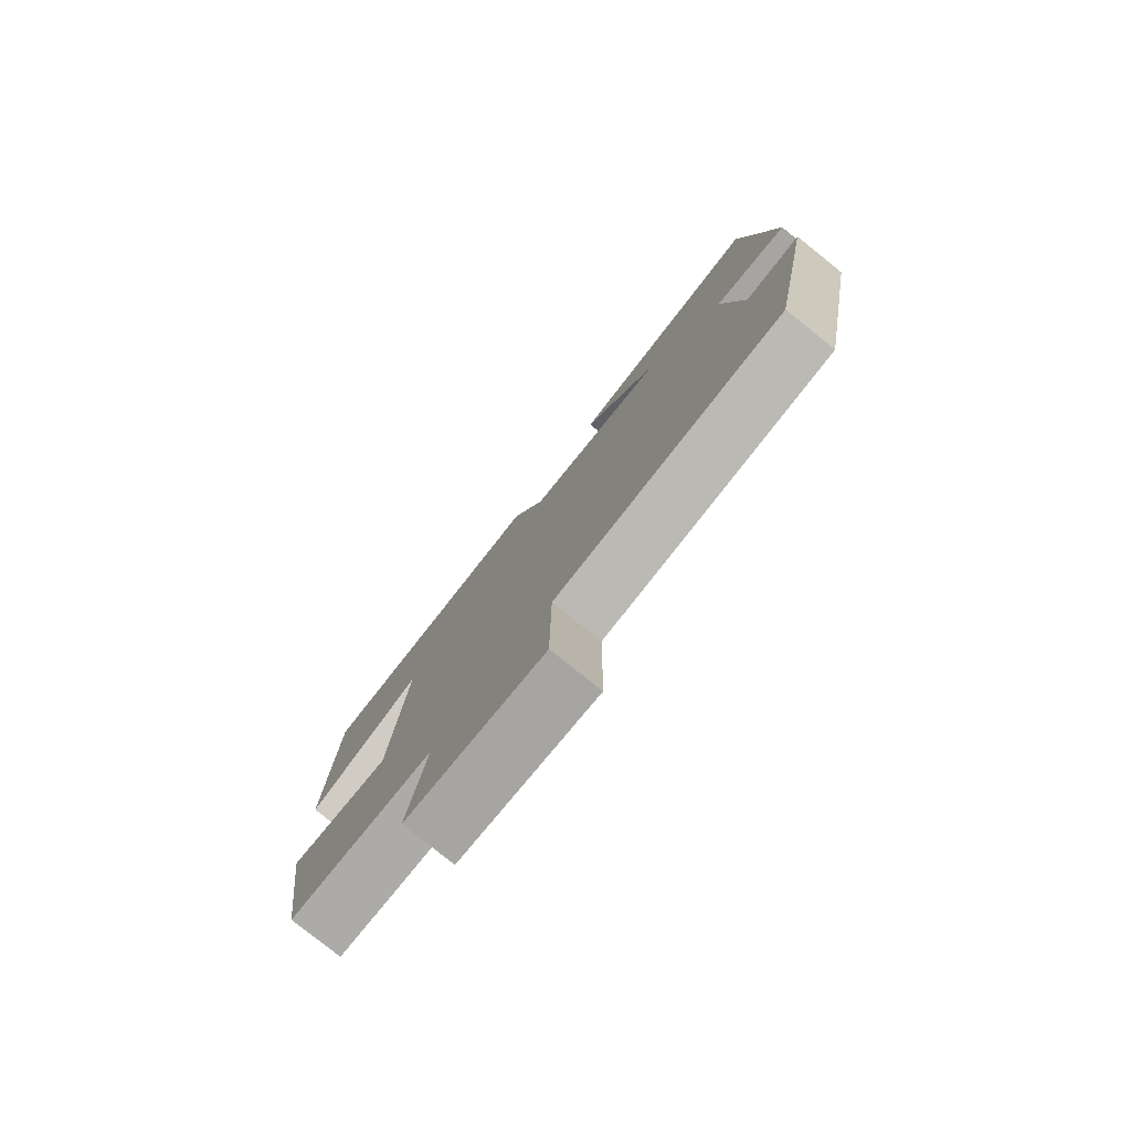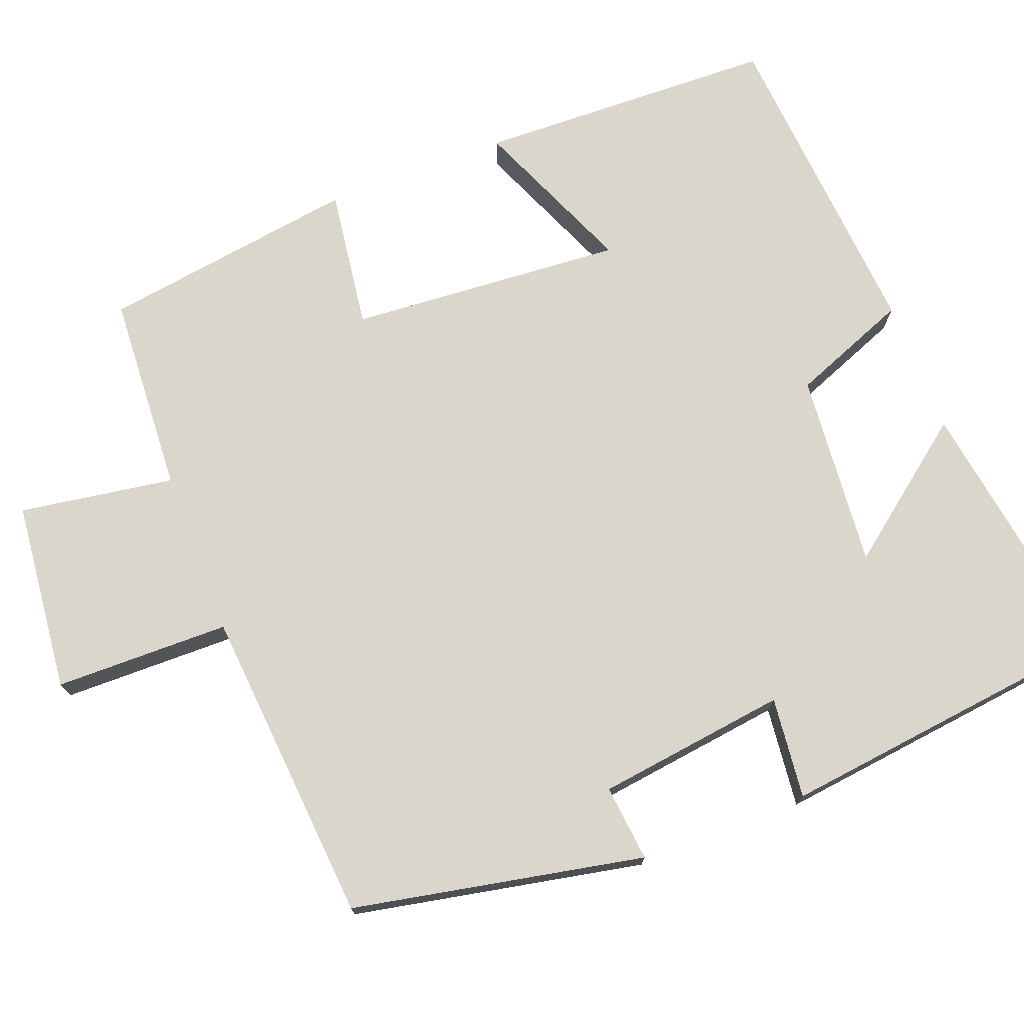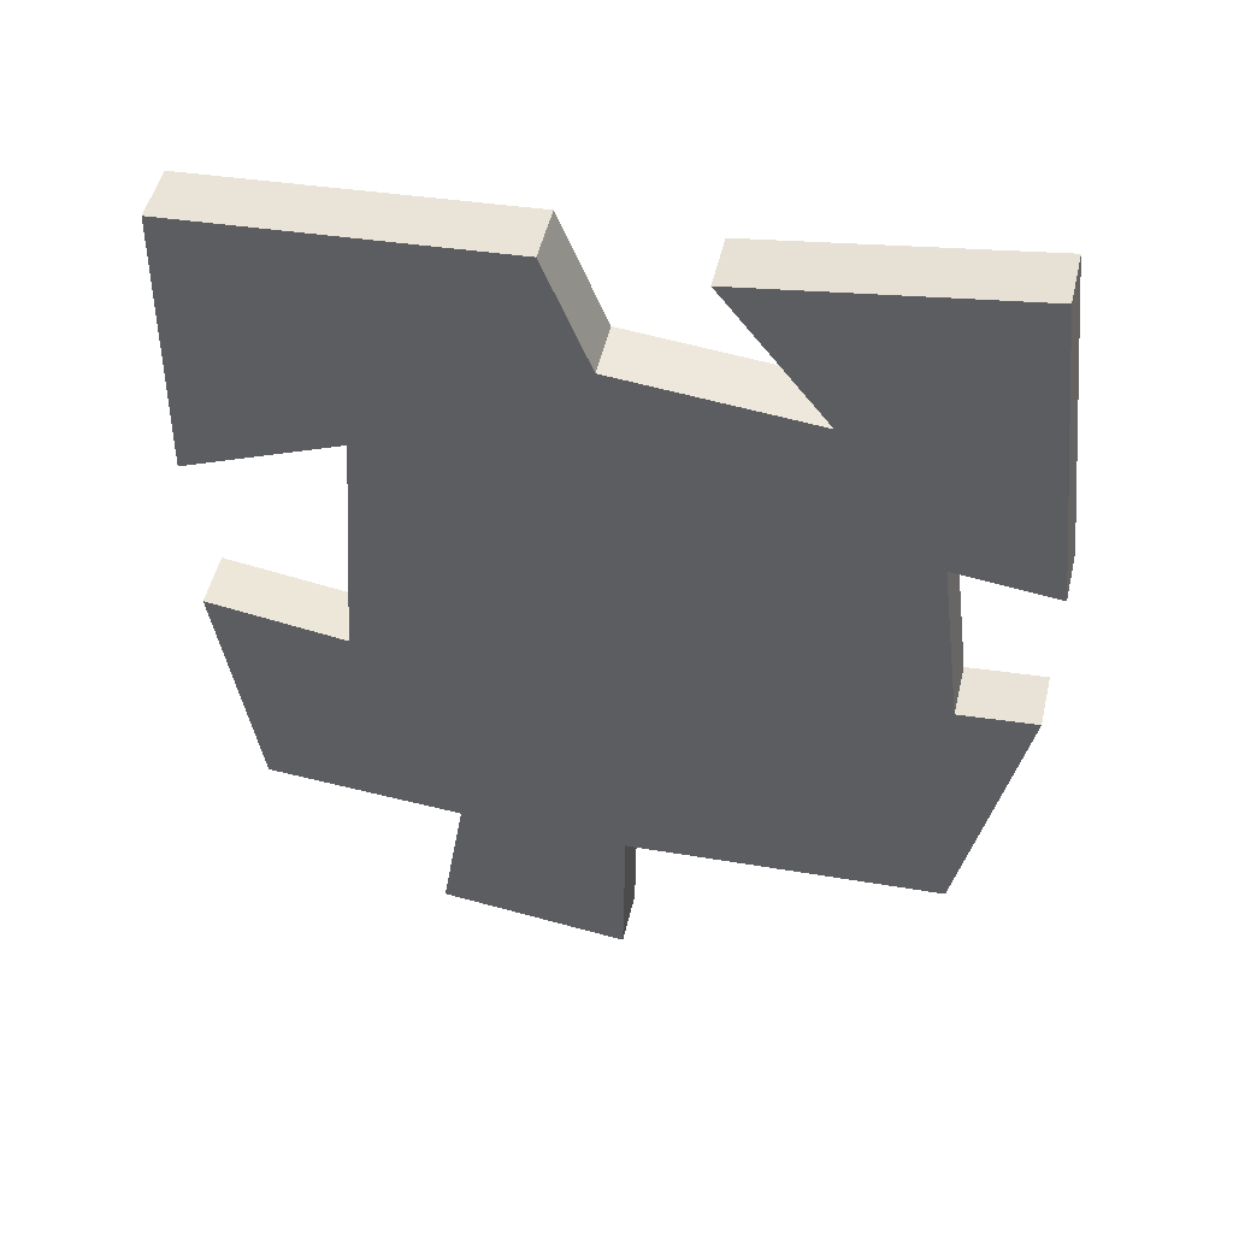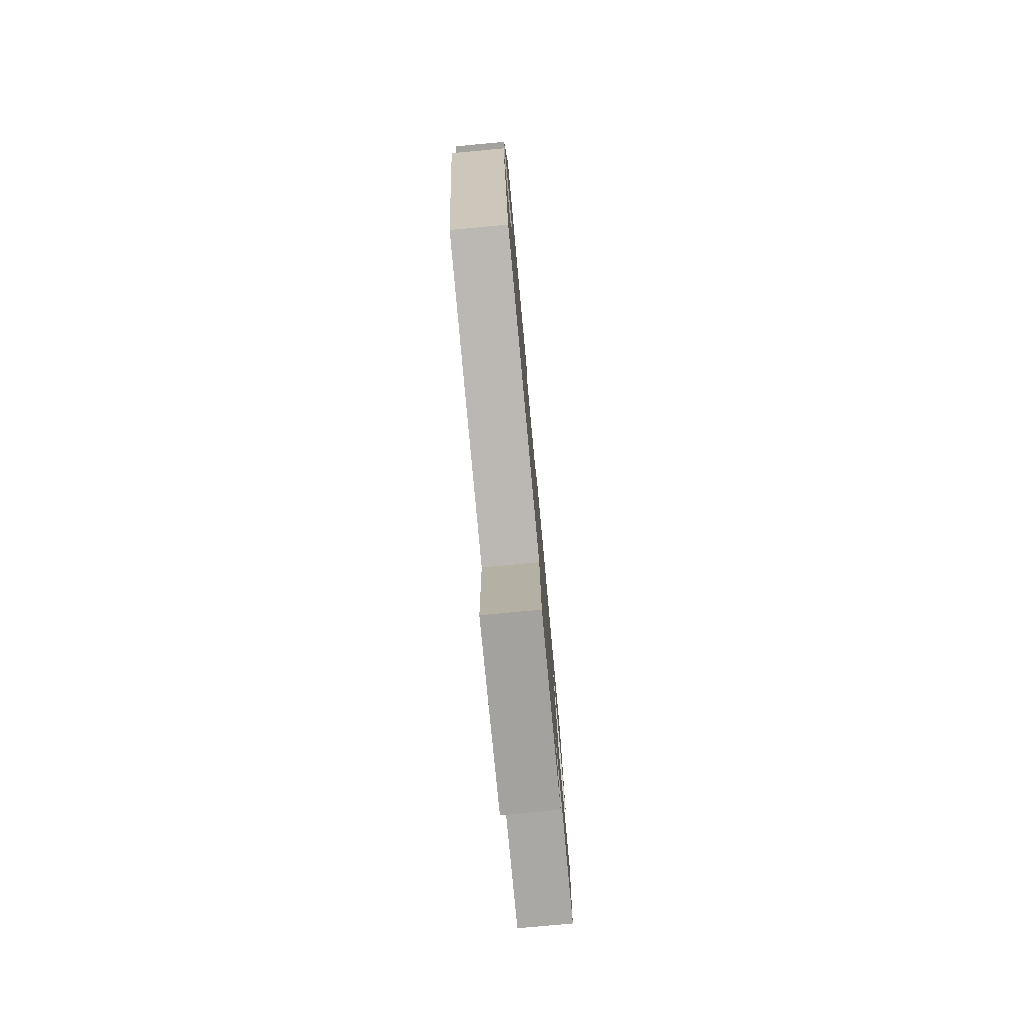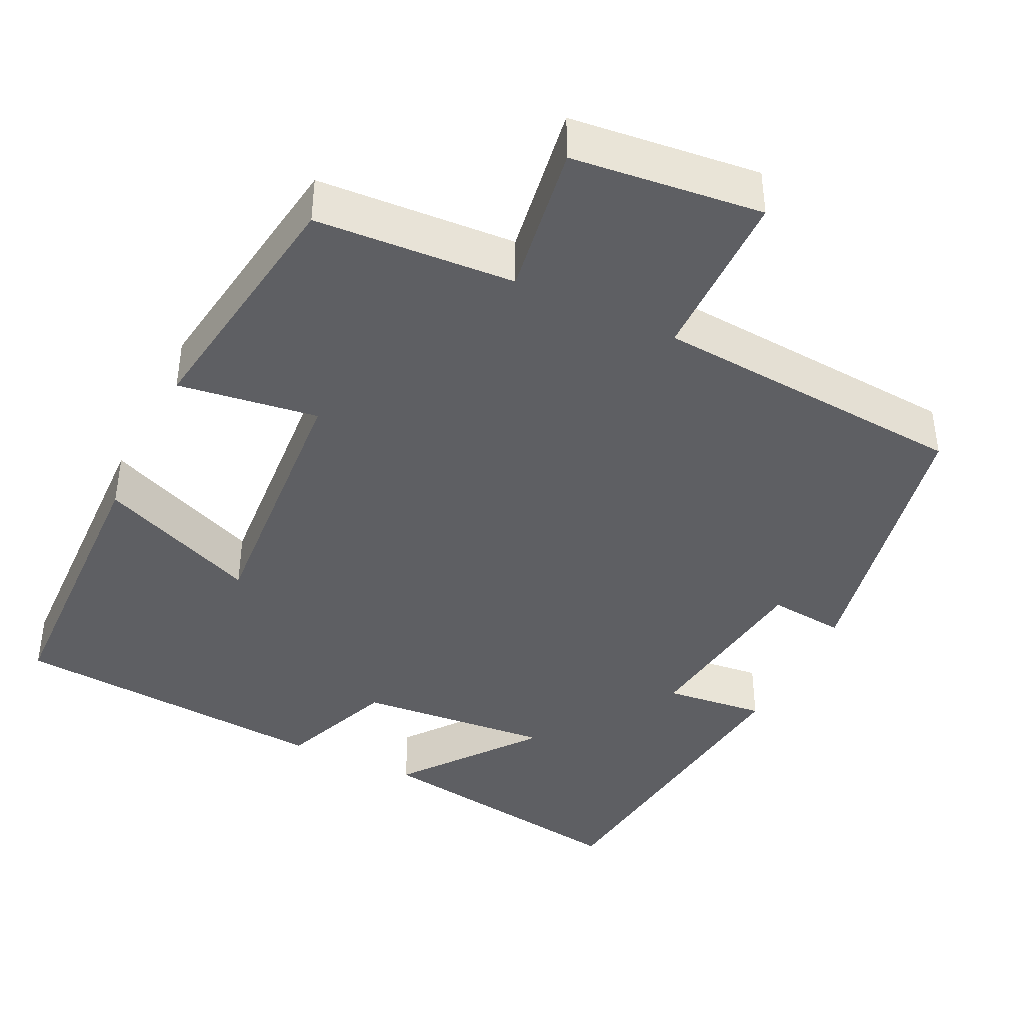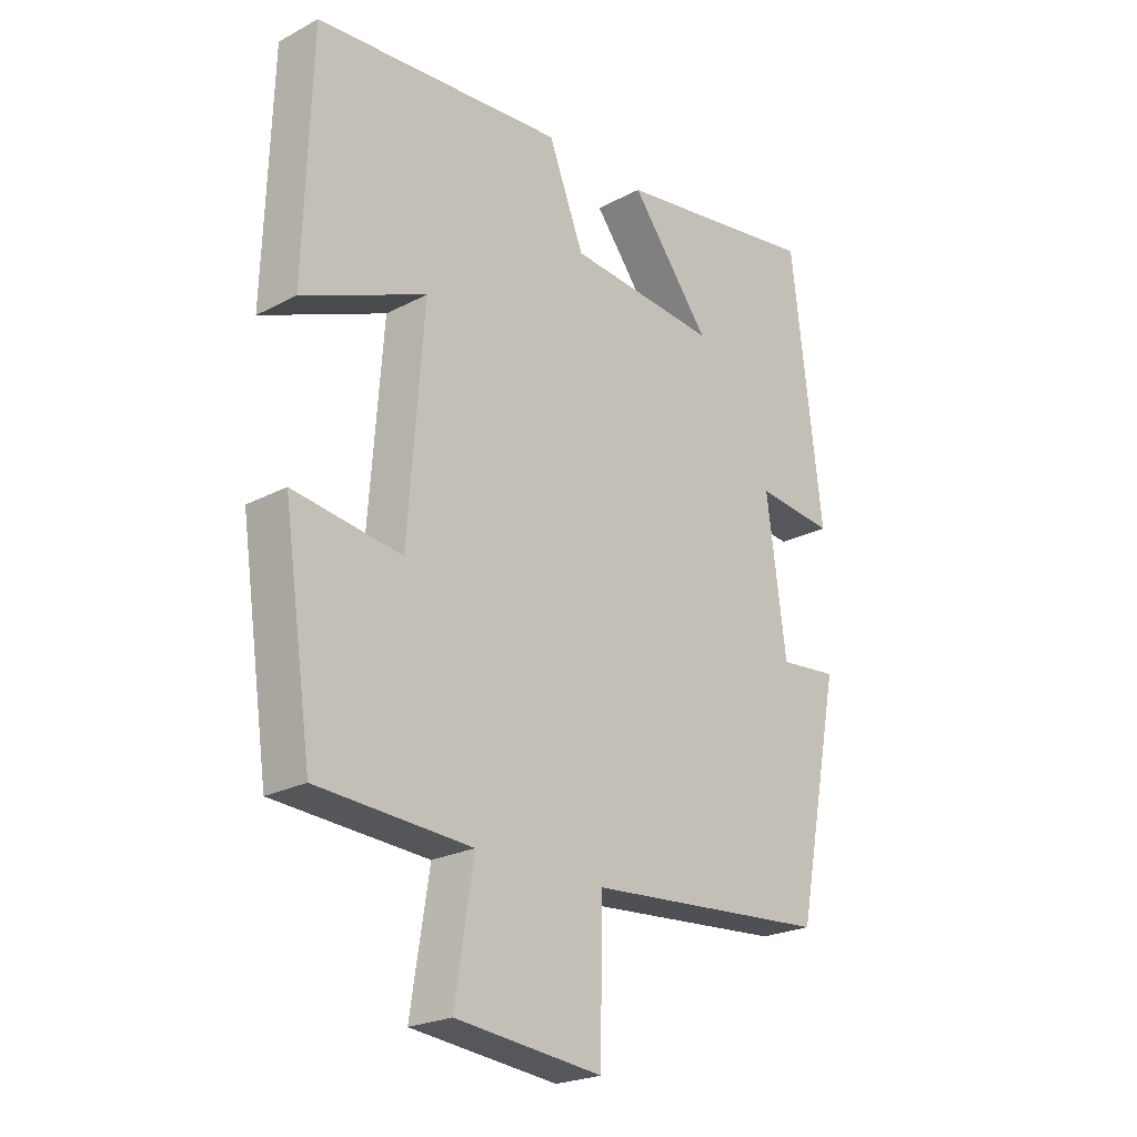
<metadata>
{"format":"obj","ext":"obj","renderer":"f3d","projection":"perspective","resolution":1024,"background":"white","views":[{"elev":-79.3,"azim":-128.6,"up":"+Z"},{"elev":74.0,"azim":-111.0,"up":"+Y"},{"elev":51.1,"azim":-166.7,"up":"+Z"},{"elev":-78.4,"azim":-84.7,"up":"+Z"},{"elev":-41.0,"azim":154.2,"up":"+Y"},{"elev":-23.1,"azim":132.0,"up":"+Z"}]}
</metadata>
<code>
v 0.488 0.07 0.467
v 0.5 0.07 0.084
v 0.294 0.07 0.171
v 0.32 0.07 -0.181
v 0.5 0.07 -0.156
v 0.452 0.07 -0.485
v 0.196 0.07 -0.5
v 0.227 0.07 -0.698
v -0.017 0.07 -0.724
v -0.02 0.07 -0.5
v -0.426 0.07 -0.468
v -0.5 0.07 -0.095
v -0.402 0.07 -0.105
v -0.37 0.07 0.139
v -0.5 0.07 0.125
v -0.449 0.07 0.554
v -0.103 0.07 0.5
v -0.236 0.07 0.328
v 0.014 0.07 0.35
v 0.073 0.07 0.5
v 0.488 0 0.467
v 0.5 0 0.084
v 0.294 0 0.171
v 0.32 0 -0.181
v 0.5 0 -0.156
v 0.452 0 -0.485
v 0.196 0 -0.5
v 0.227 0 -0.698
v -0.017 0 -0.724
v -0.02 0 -0.5
v -0.426 0 -0.468
v -0.5 0 -0.095
v -0.402 0 -0.105
v -0.37 0 0.139
v -0.5 0 0.125
v -0.449 0 0.554
v -0.103 0 0.5
v -0.236 0 0.328
v 0.014 0 0.35
v 0.073 0 0.5
f 19 20 1 2
f 15 16 17 18
f 14 15 18 19
f 13 14 19
f 10 11 12 13
f 10 13 19
f 7 8 9 10
f 4 5 6 7
f 3 4 7 10
f 19 2 3
f 3 10 19
f 22 21 40 39
f 38 37 36 35
f 39 38 35 34
f 39 34 33
f 33 32 31 30
f 39 33 30
f 30 29 28 27
f 27 26 25 24
f 30 27 24 23
f 23 22 39
f 39 30 23
f 1 21 22 2
f 2 22 23 3
f 3 23 24 4
f 4 24 25 5
f 5 25 26 6
f 6 26 27 7
f 7 27 28 8
f 8 28 29 9
f 9 29 30 10
f 10 30 31 11
f 11 31 32 12
f 12 32 33 13
f 13 33 34 14
f 14 34 35 15
f 15 35 36 16
f 16 36 37 17
f 17 37 38 18
f 18 38 39 19
f 19 39 40 20
f 20 40 21 1

</code>
